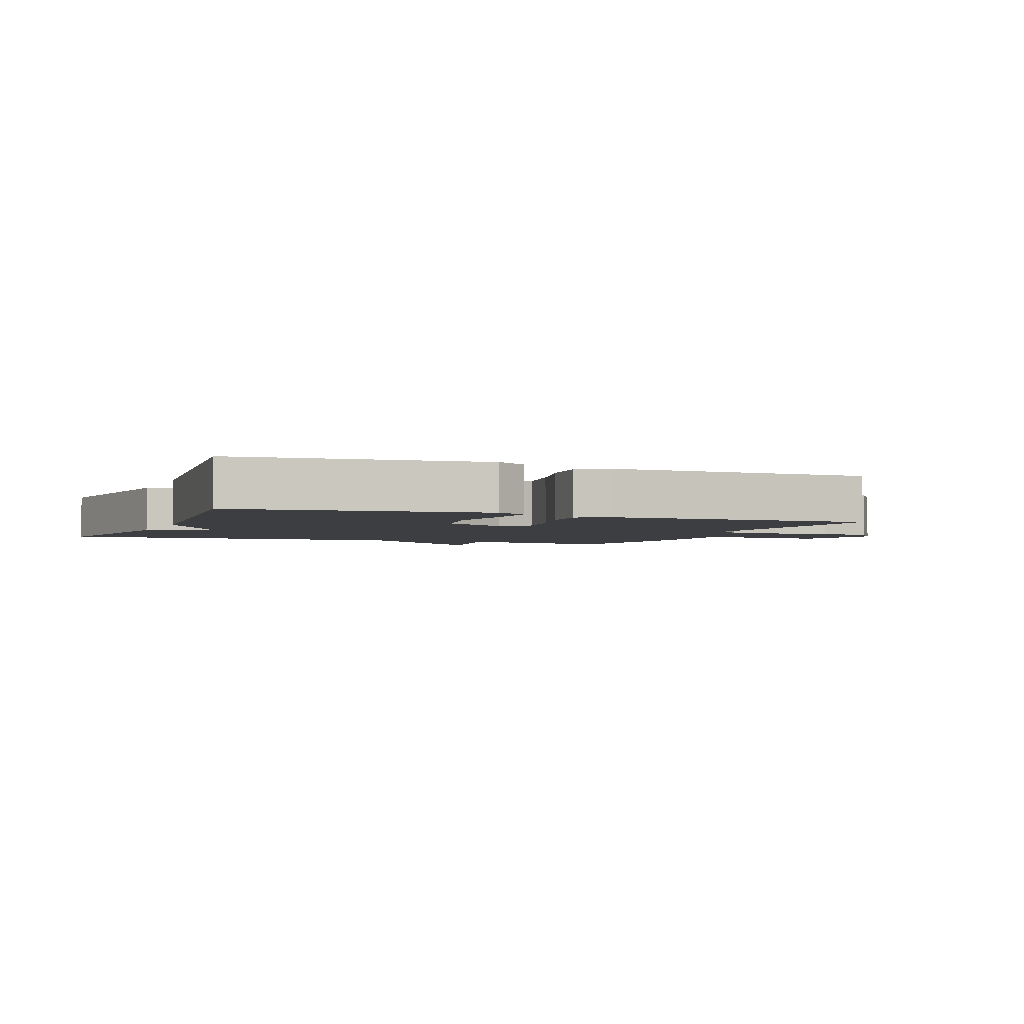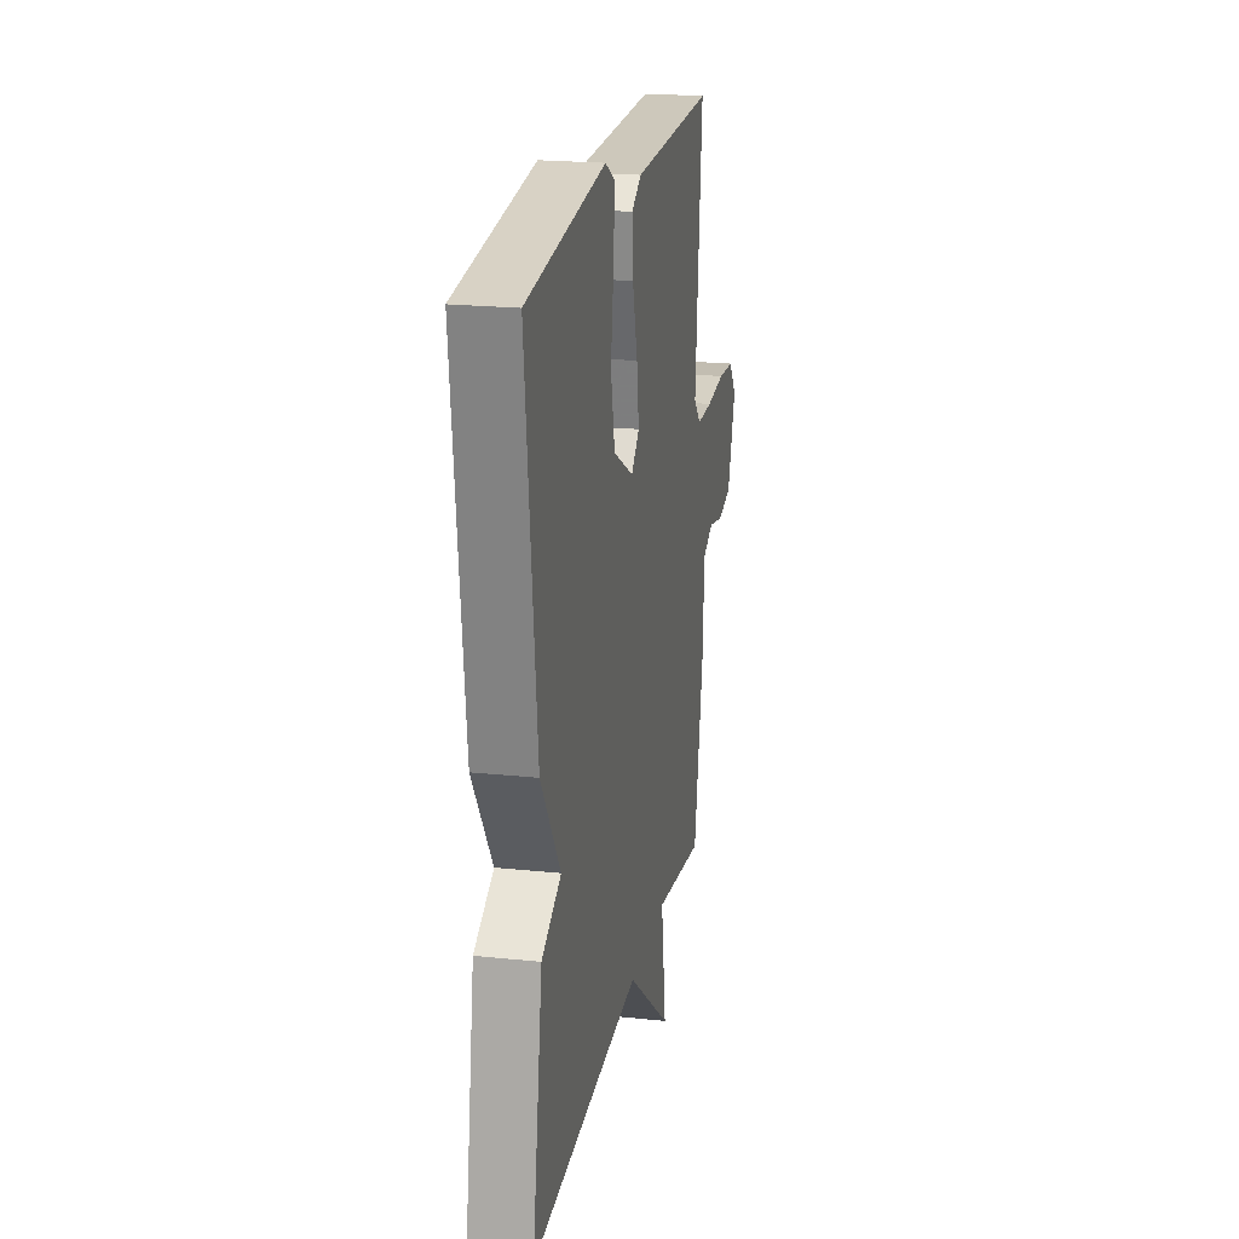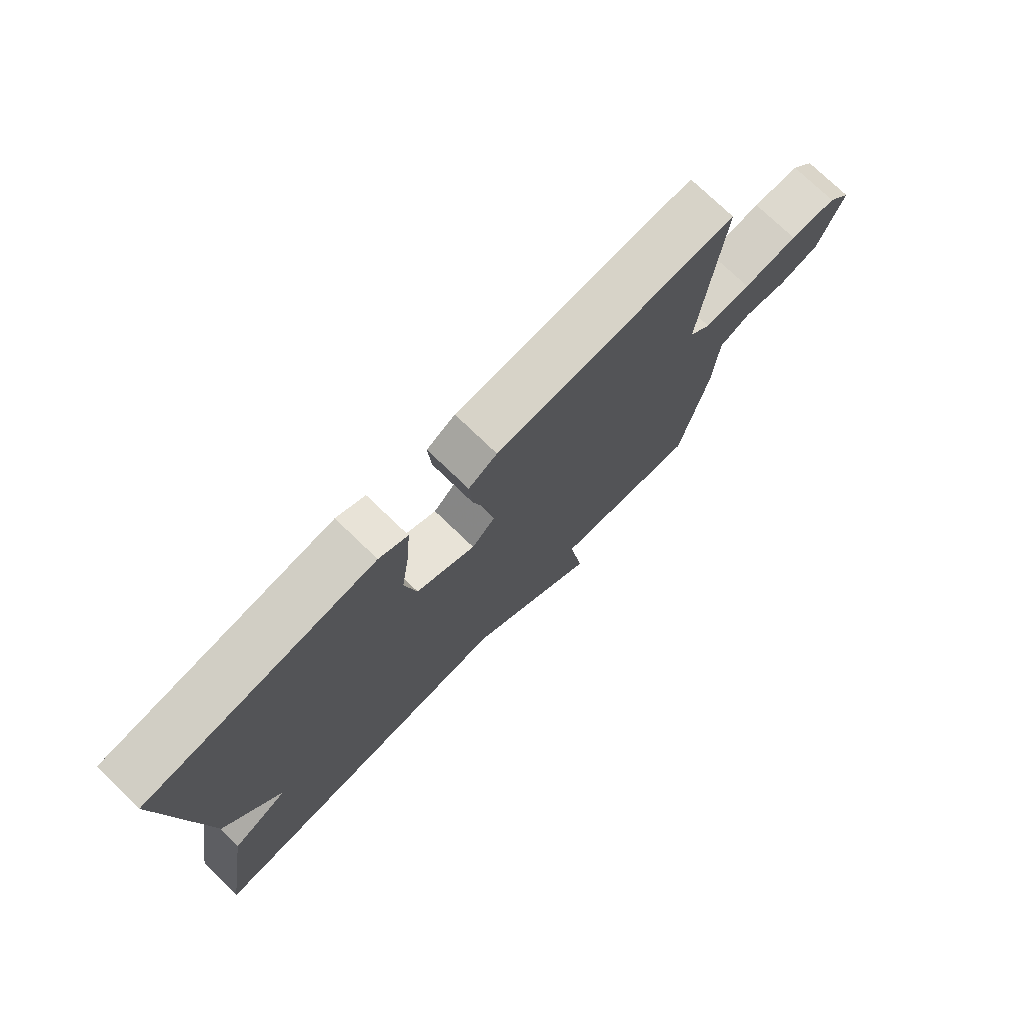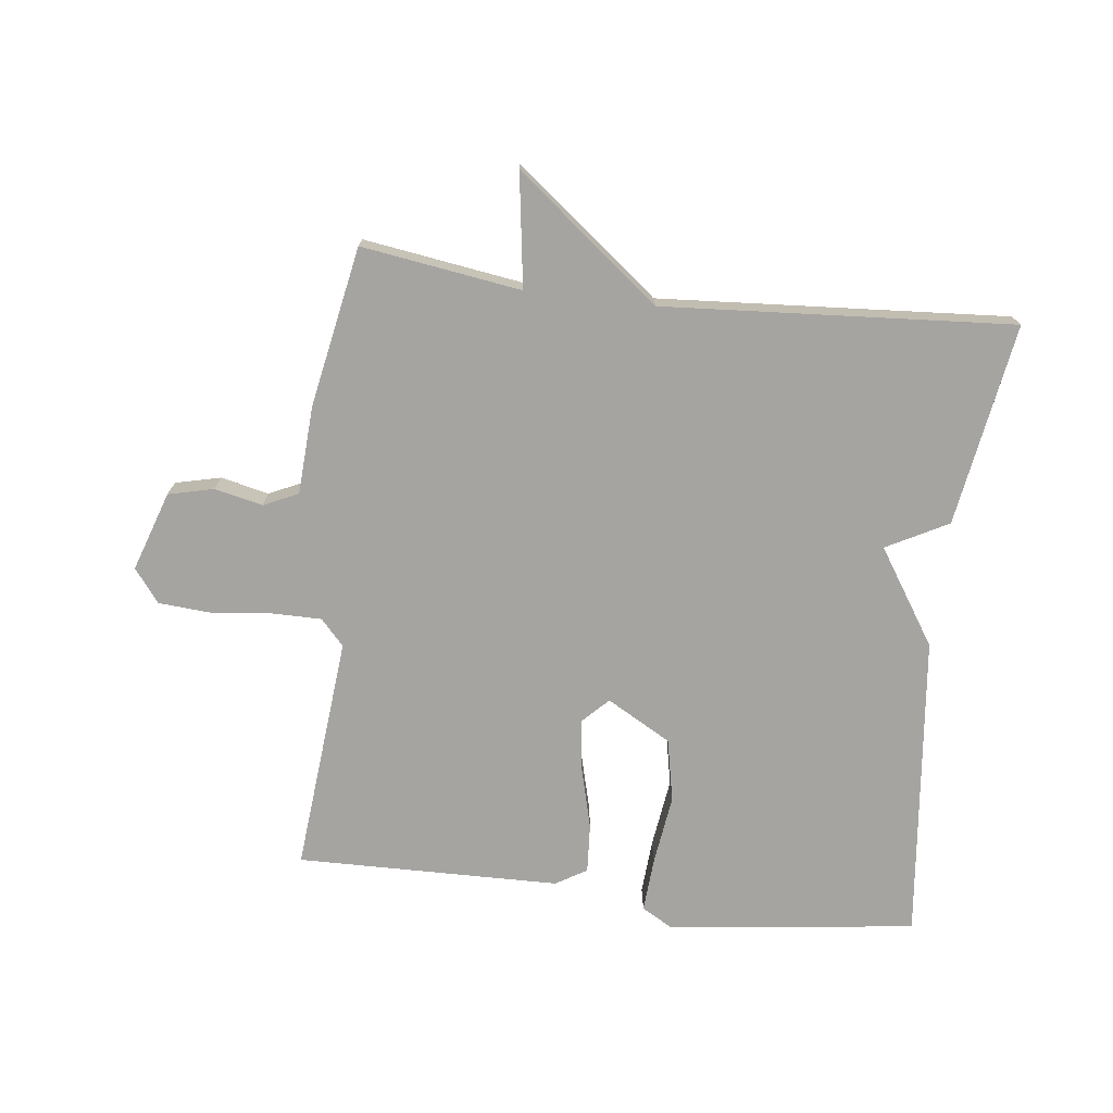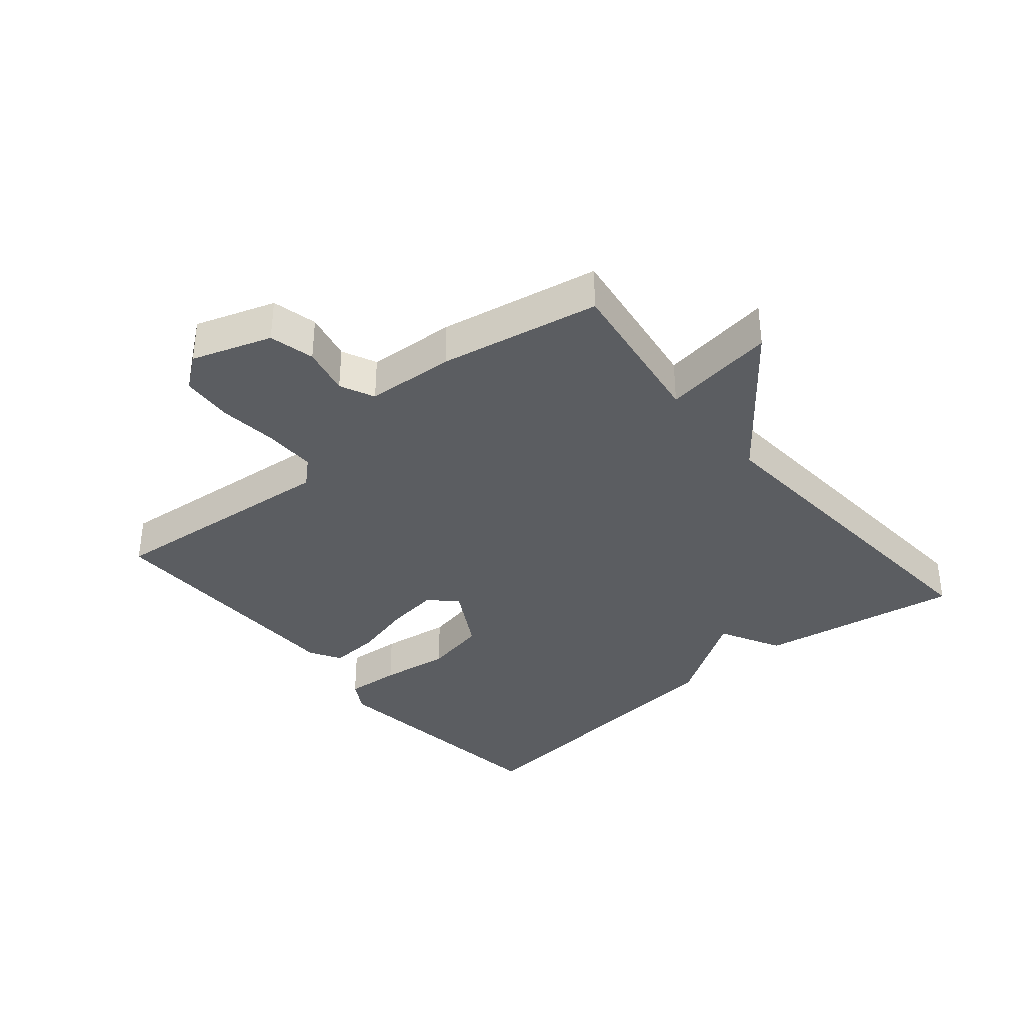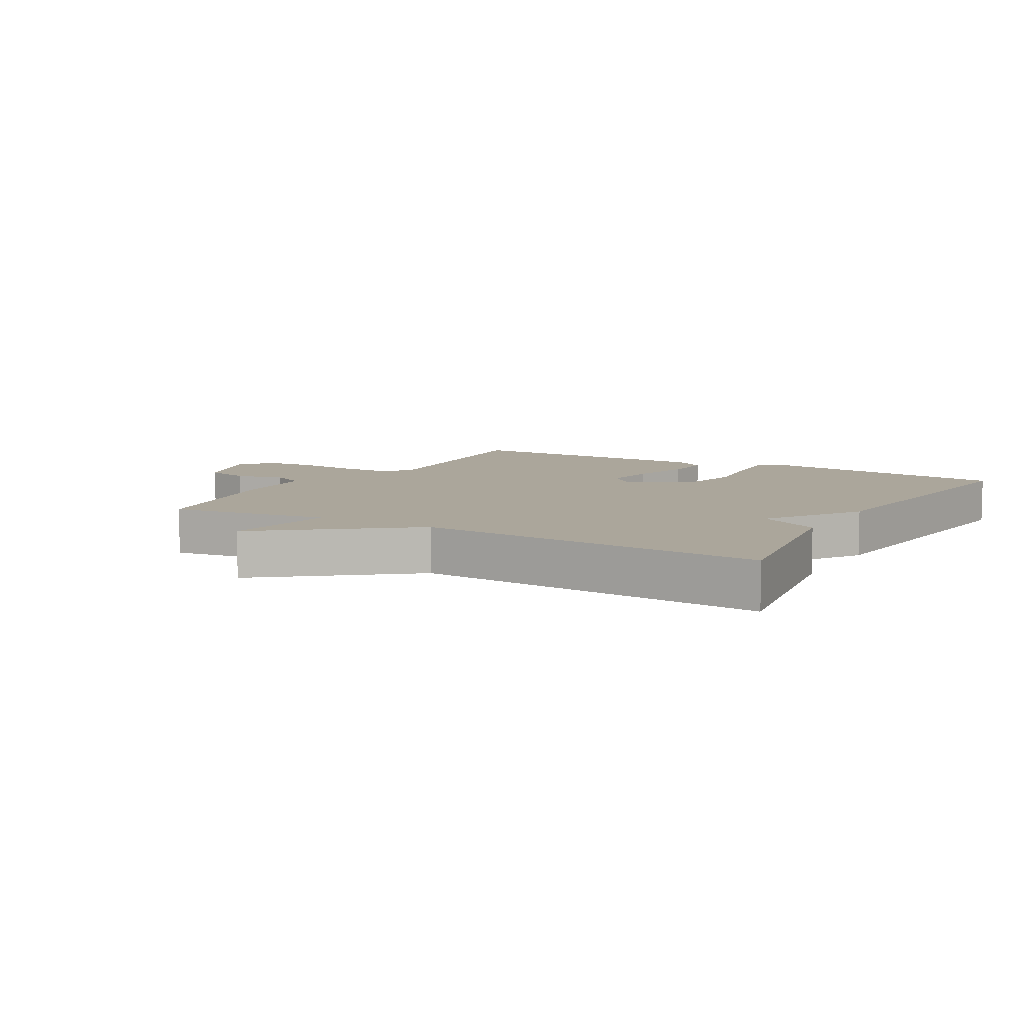
<metadata>
{"format":"obj","ext":"obj","renderer":"f3d","projection":"perspective","resolution":1024,"background":"white","views":[{"elev":-3.0,"azim":-22.0,"up":"+Y"},{"elev":21.1,"azim":-79.2,"up":"+Z"},{"elev":75.4,"azim":-46.1,"up":"+Z"},{"elev":-73.5,"azim":173.2,"up":"+Y"},{"elev":-36.1,"azim":130.0,"up":"+Y"},{"elev":8.0,"azim":-150.0,"up":"+Y"}]}
</metadata>
<code>
v 0.5 0.07 0.5
v 0.466 0.07 0.128
v 0.503 0.07 0.088
v 0.583 0.07 0.088
v 0.677 0.07 0.098
v 0.758 0.07 0.092
v 0.798 0.07 0.04
v 0.756 0.07 -0.085
v 0.685 0.07 -0.102
v 0.609 0.07 -0.085
v 0.555 0.07 -0.11
v 0.547 0.07 -0.249
v 0.5 0.07 -0.5
v 0.249 0.07 -0.463
v 0.275 0.07 -0.641
v 0.049 0.07 -0.463
v -0.5 0.07 -0.5
v -0.448 0.07 -0.182
v -0.351 0.07 -0.131
v -0.448 0.07 0.018
v -0.5 0.07 0.5
v -0.11 0.07 0.548
v -0.061 0.07 0.52
v -0.067 0.07 0.434
v -0.082 0.07 0.325
v -0.062 0.07 0.226
v 0.039 0.07 0.169
v 0.079 0.07 0.209
v 0.068 0.07 0.291
v 0.043 0.07 0.387
v 0.038 0.07 0.464
v 0.087 0.07 0.493
v 0.5 0 0.5
v 0.466 0 0.128
v 0.503 0 0.088
v 0.583 0 0.088
v 0.677 0 0.098
v 0.758 0 0.092
v 0.798 0 0.04
v 0.756 0 -0.085
v 0.685 0 -0.102
v 0.609 0 -0.085
v 0.555 0 -0.11
v 0.547 0 -0.249
v 0.5 0 -0.5
v 0.249 0 -0.463
v 0.275 0 -0.641
v 0.049 0 -0.463
v -0.5 0 -0.5
v -0.448 0 -0.182
v -0.351 0 -0.131
v -0.448 0 0.018
v -0.5 0 0.5
v -0.11 0 0.548
v -0.061 0 0.52
v -0.067 0 0.434
v -0.082 0 0.325
v -0.062 0 0.226
v 0.039 0 0.169
v 0.079 0 0.209
v 0.068 0 0.291
v 0.043 0 0.387
v 0.038 0 0.464
v 0.087 0 0.493
f 32 1 2
f 31 32 2
f 30 31 2
f 29 30 2
f 28 29 2 3
f 27 28 3
f 23 24 25
f 22 23 25
f 21 22 25
f 20 21 25
f 19 20 25
f 19 25 26
f 16 17 18 19
f 19 26 27
f 16 19 27
f 15 16 27
f 14 15 27
f 14 27 3
f 13 14 3
f 12 13 3
f 11 12 3
f 8 9 10
f 7 8 10
f 6 7 10
f 5 6 10
f 4 5 10
f 3 4 10 11
f 34 33 64
f 34 64 63
f 34 63 62
f 34 62 61
f 35 34 61 60
f 35 60 59
f 57 56 55
f 57 55 54
f 57 54 53
f 57 53 52
f 57 52 51
f 58 57 51
f 51 50 49 48
f 59 58 51
f 59 51 48
f 59 48 47
f 59 47 46
f 35 59 46
f 35 46 45
f 35 45 44
f 35 44 43
f 42 41 40
f 42 40 39
f 42 39 38
f 42 38 37
f 42 37 36
f 43 42 36 35
f 1 33 34 2
f 2 34 35 3
f 3 35 36 4
f 4 36 37 5
f 5 37 38 6
f 6 38 39 7
f 7 39 40 8
f 8 40 41 9
f 9 41 42 10
f 10 42 43 11
f 11 43 44 12
f 12 44 45 13
f 13 45 46 14
f 14 46 47 15
f 15 47 48 16
f 16 48 49 17
f 17 49 50 18
f 18 50 51 19
f 19 51 52 20
f 20 52 53 21
f 21 53 54 22
f 22 54 55 23
f 23 55 56 24
f 24 56 57 25
f 25 57 58 26
f 26 58 59 27
f 27 59 60 28
f 28 60 61 29
f 29 61 62 30
f 30 62 63 31
f 31 63 64 32
f 32 64 33 1

</code>
